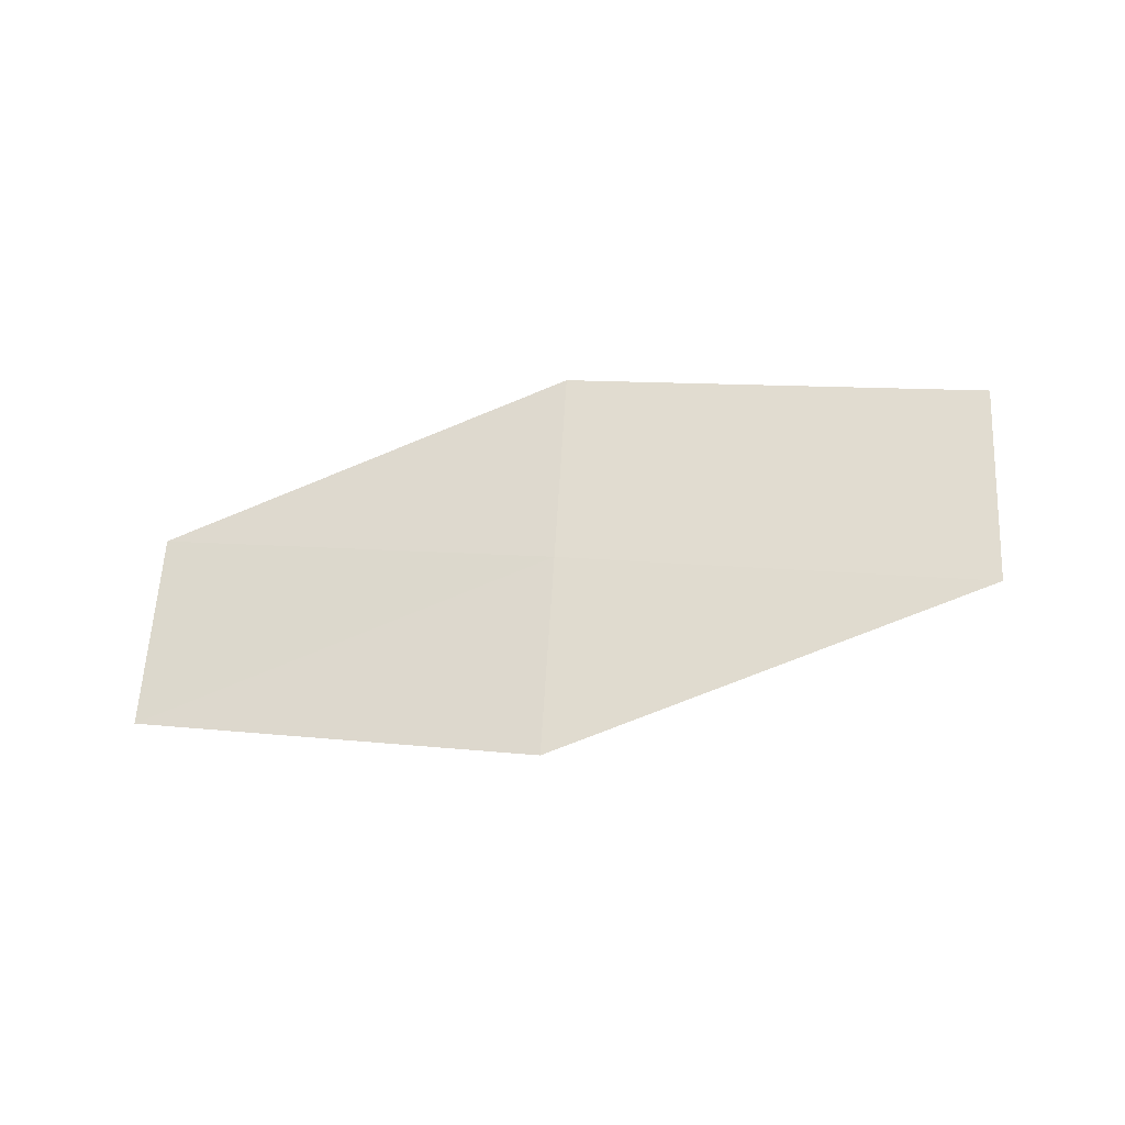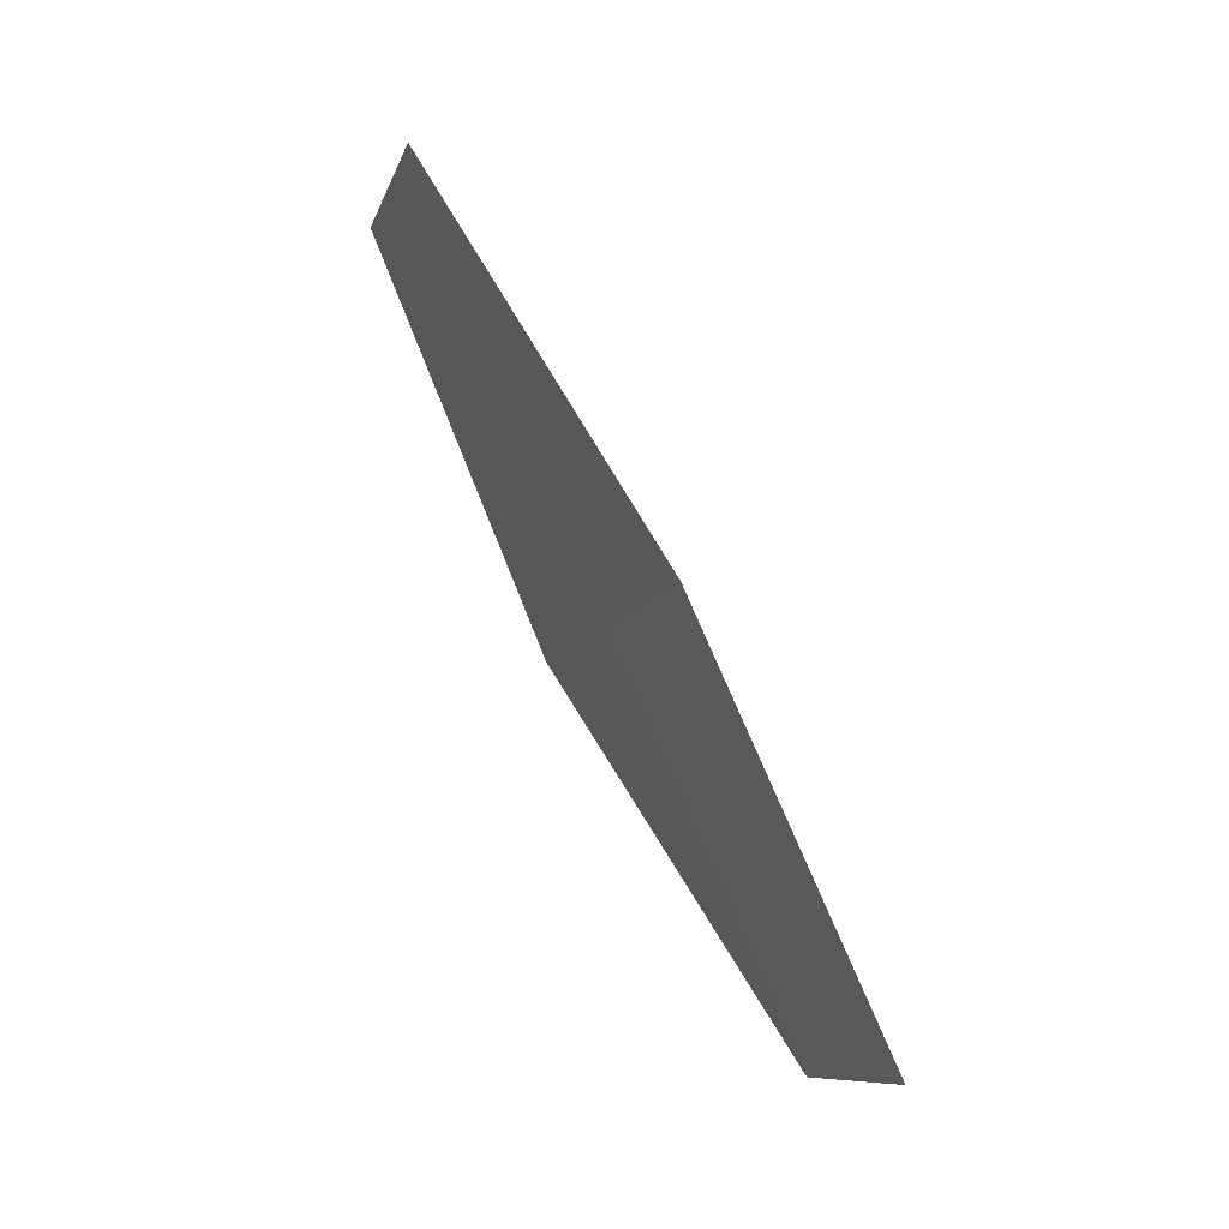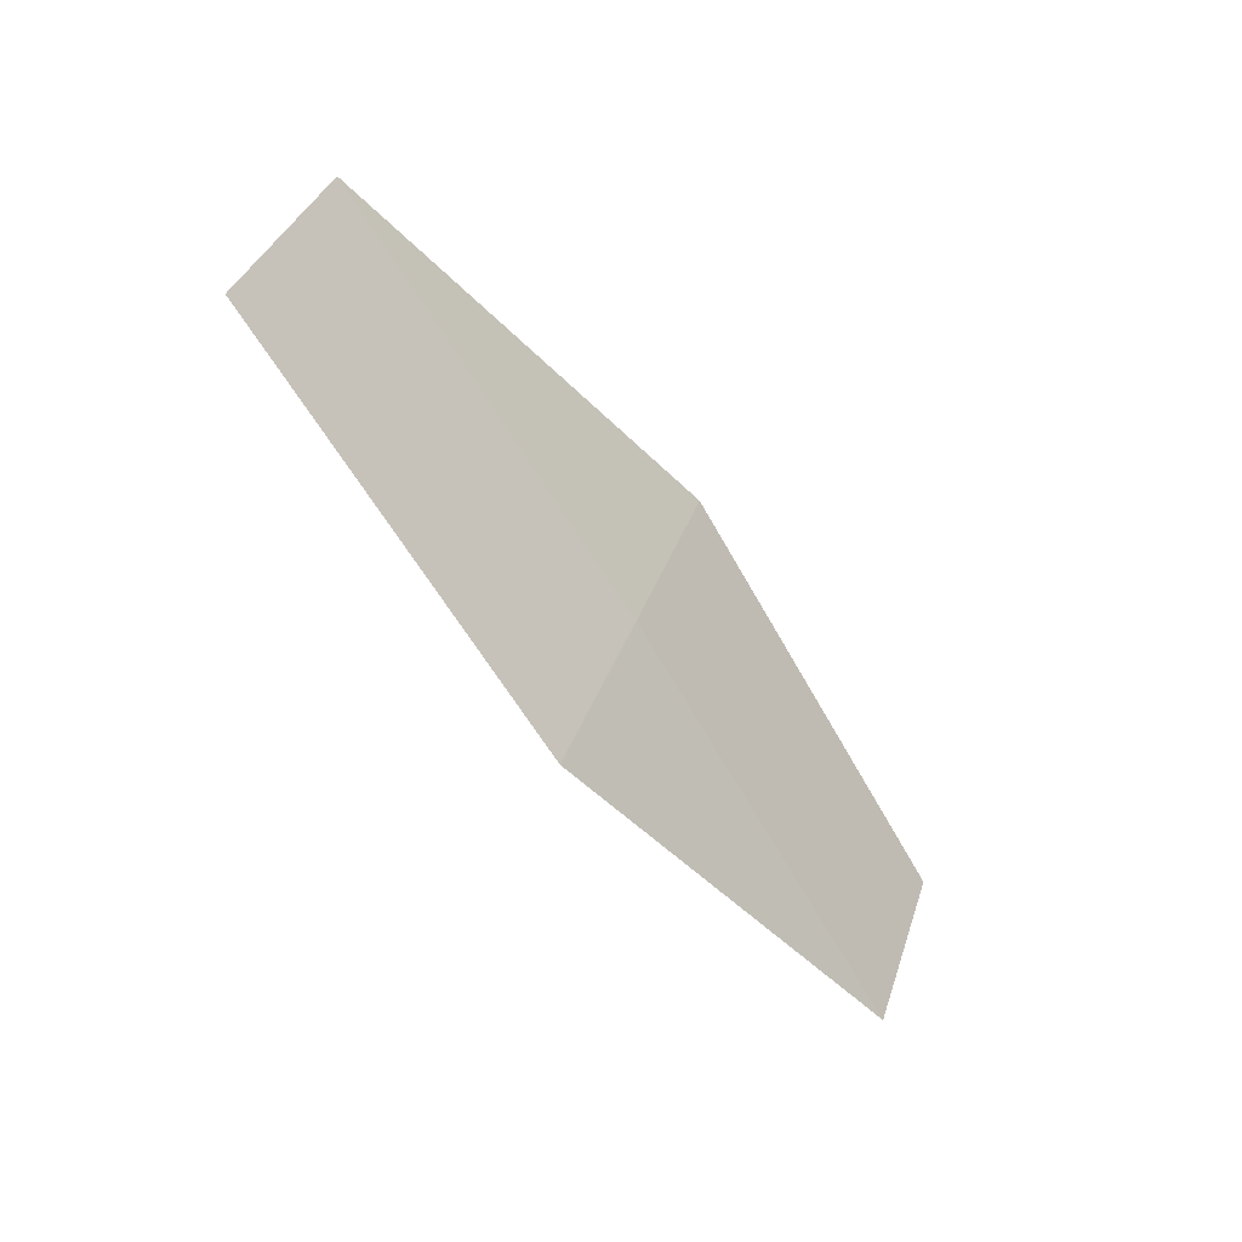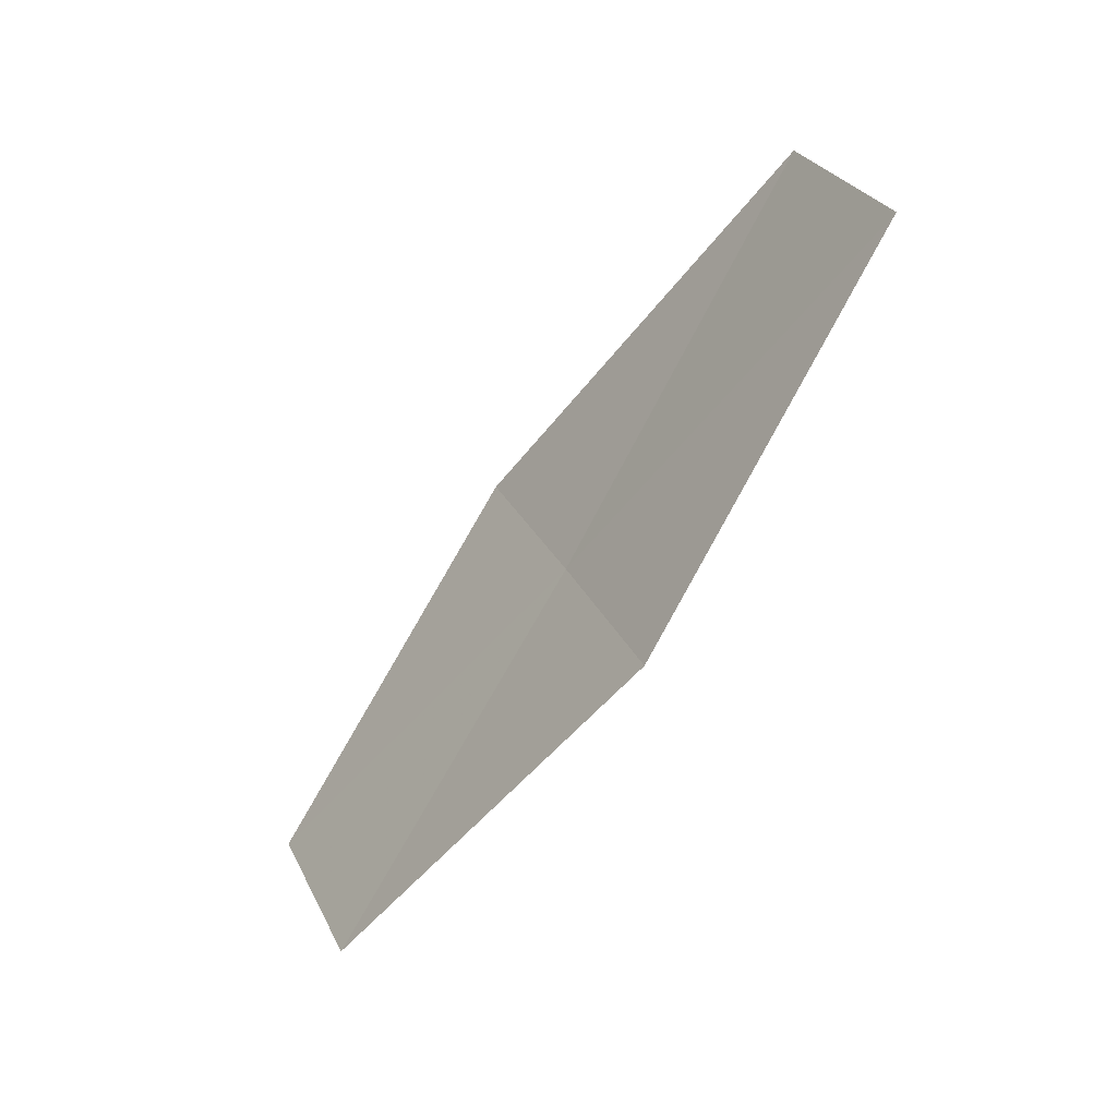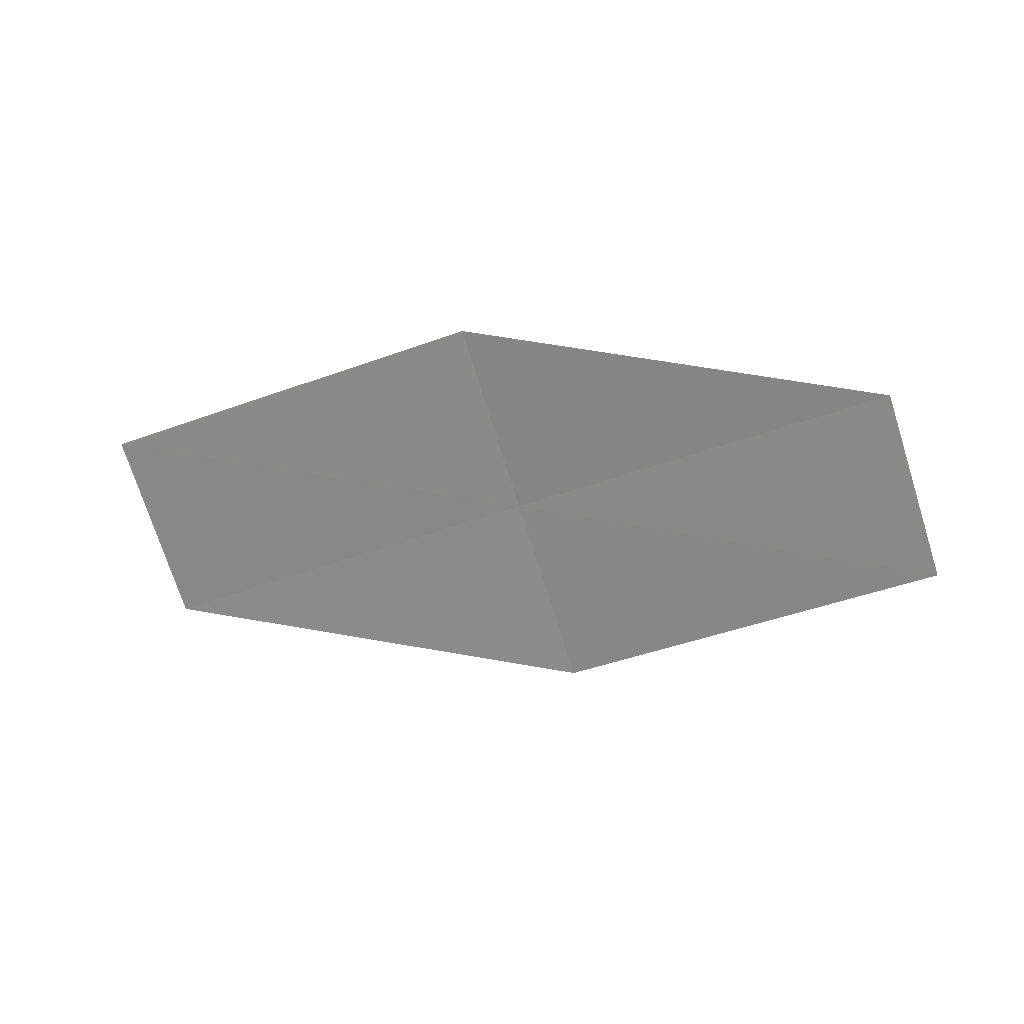
<metadata>
{"format":"obj","ext":"obj","renderer":"f3d","projection":"perspective","resolution":1024,"background":"white","views":[{"elev":54.5,"azim":155.3,"up":"+Z"},{"elev":55.1,"azim":73.8,"up":"+Y"},{"elev":-32.4,"azim":-37.7,"up":"+Y"},{"elev":-42.8,"azim":-114.3,"up":"+Y"},{"elev":-61.0,"azim":-10.9,"up":"+Z"}]}
</metadata>
<code>
v 22.49 -18.68 17.08
v 23.02 -17.7 16.9
v 20.61 -17.36 17.44
v 20.09 -18.37 17.58
v 21.97 -19.65 17.23
v 24.81 -19.02 16.46
v 24.28 -19.97 16.64
f 1 2 3
f 1 3 4
f 1 4 5
f 1 6 2
f 1 7 6
f 1 5 7

</code>
